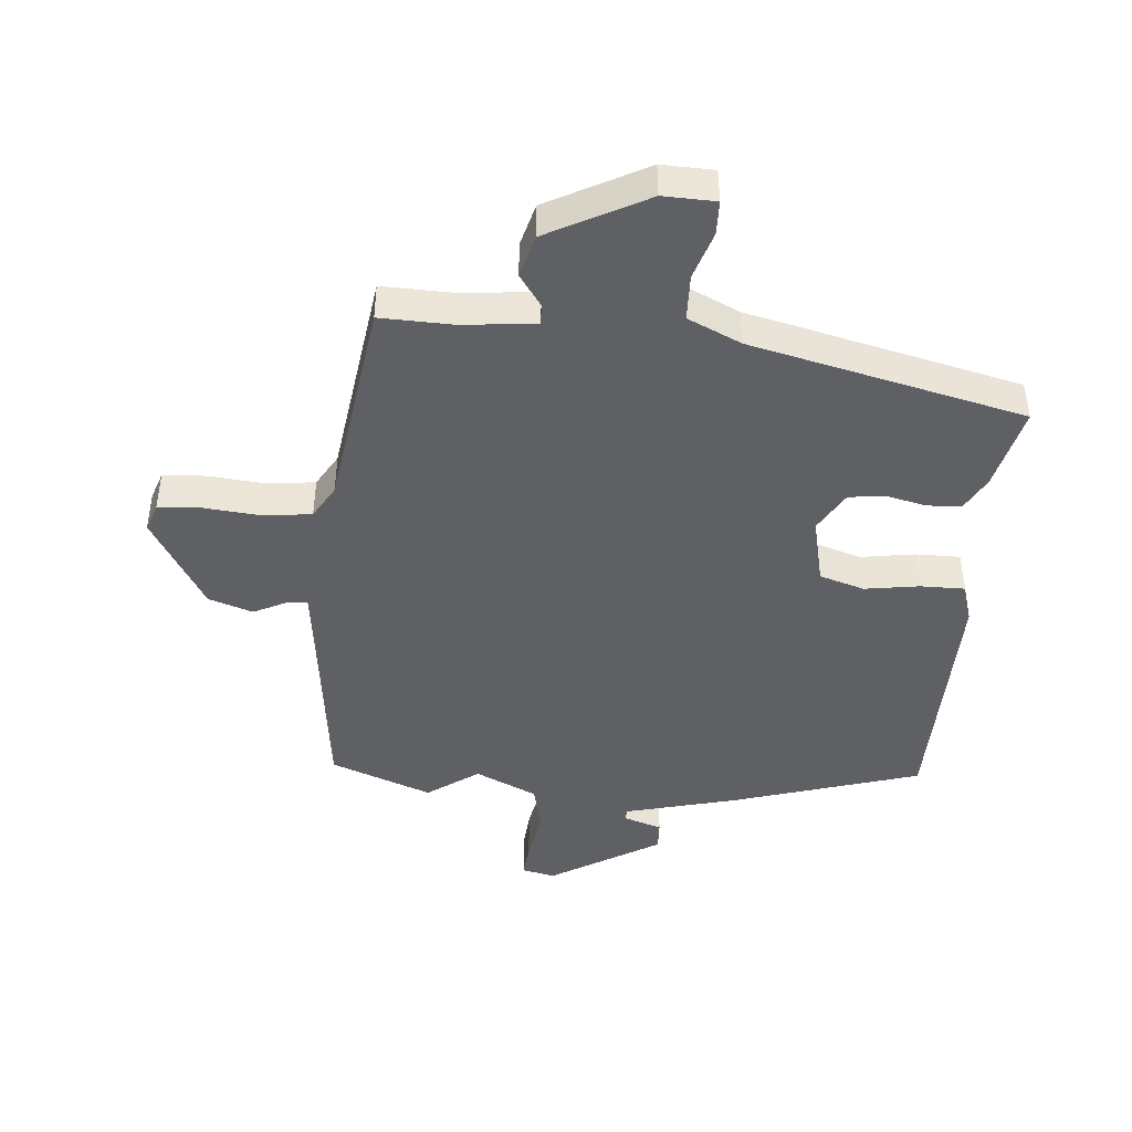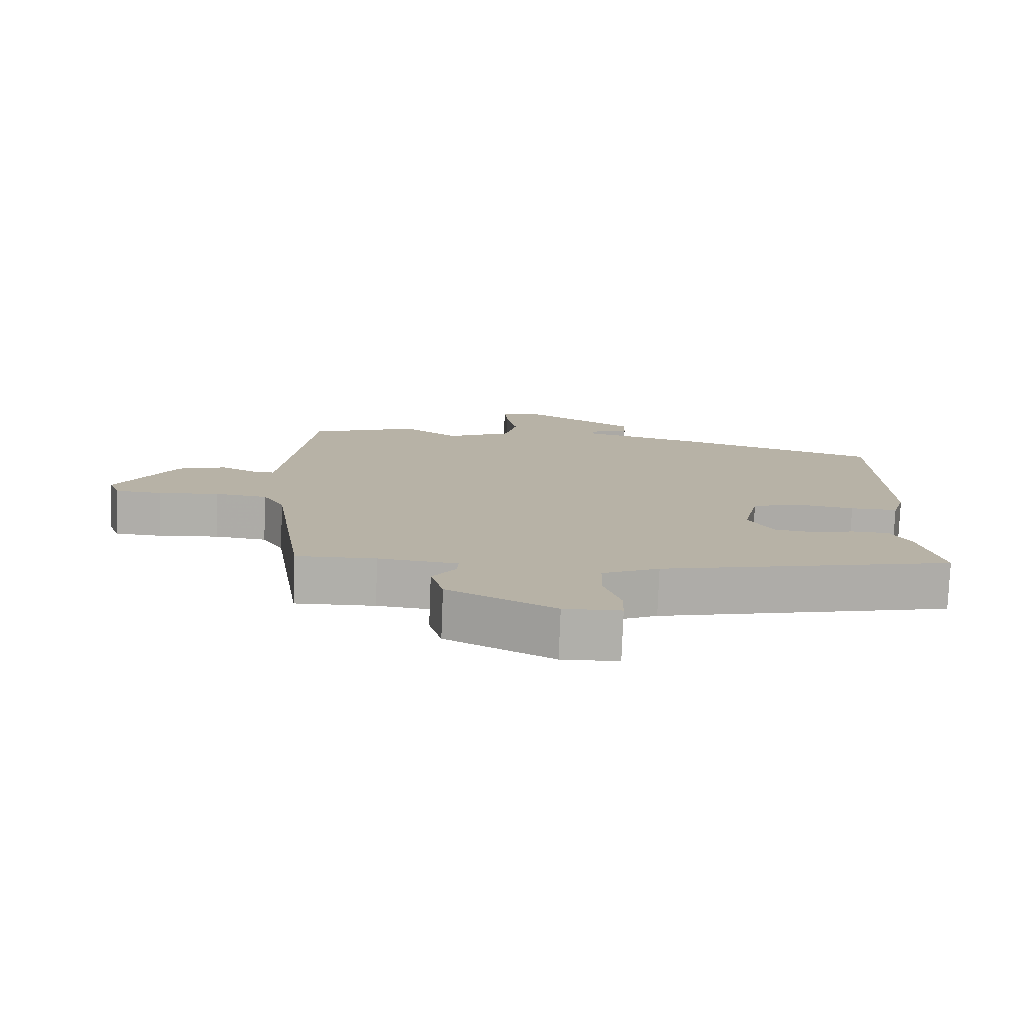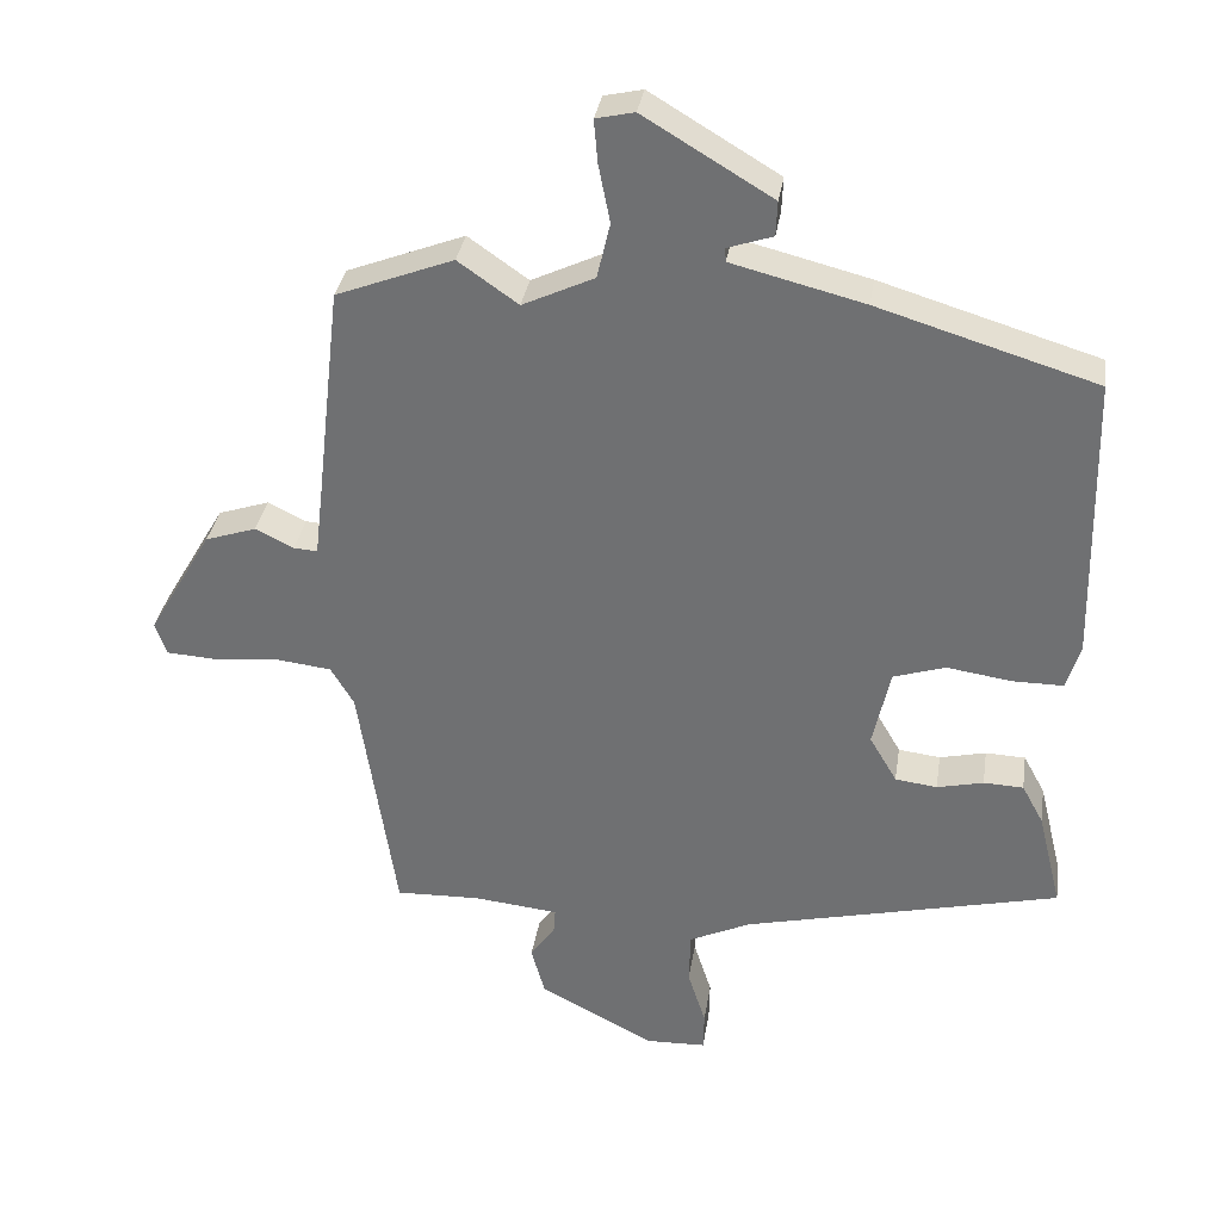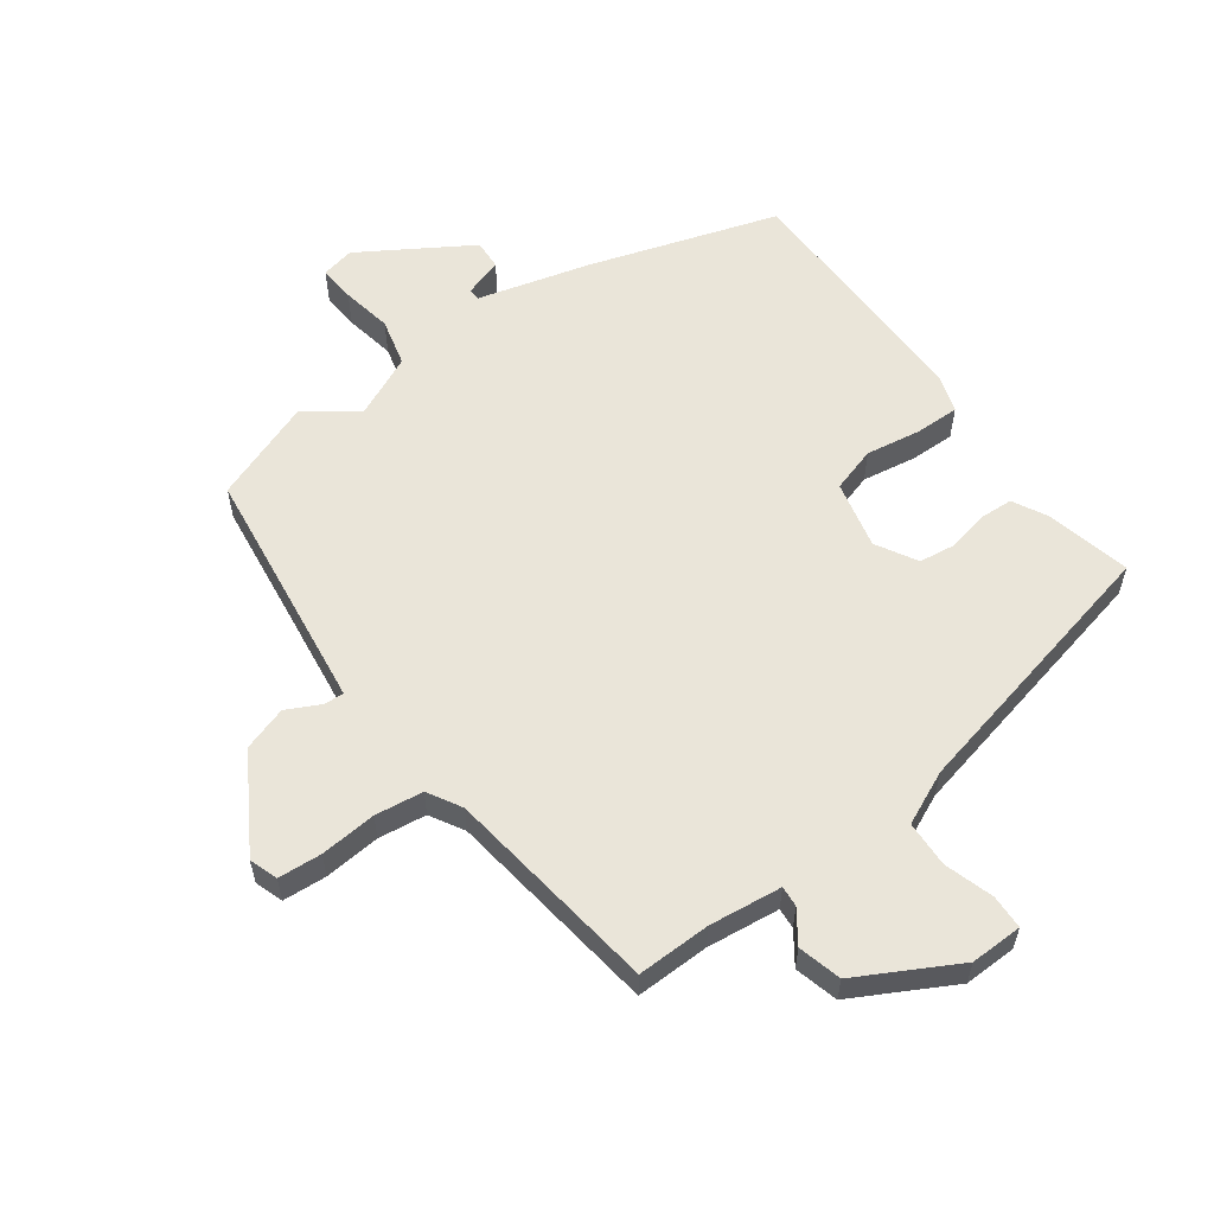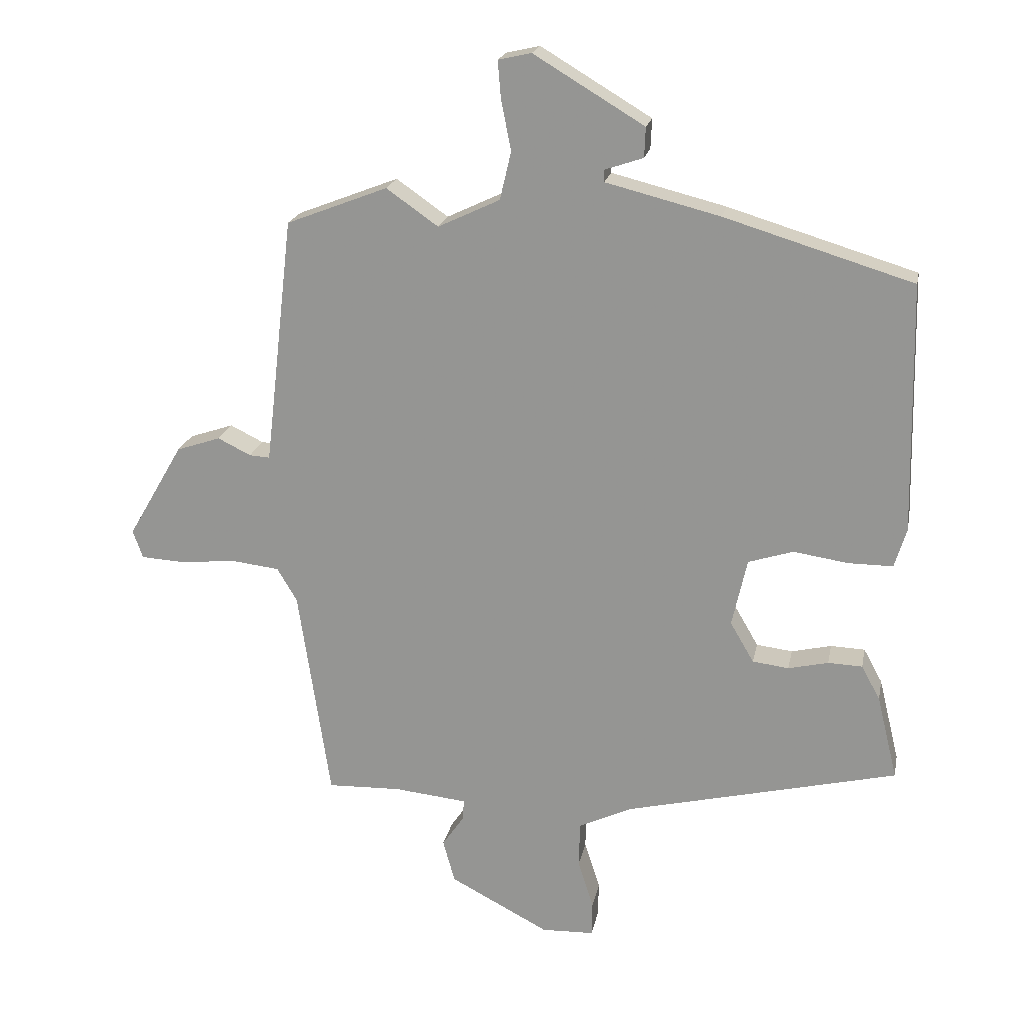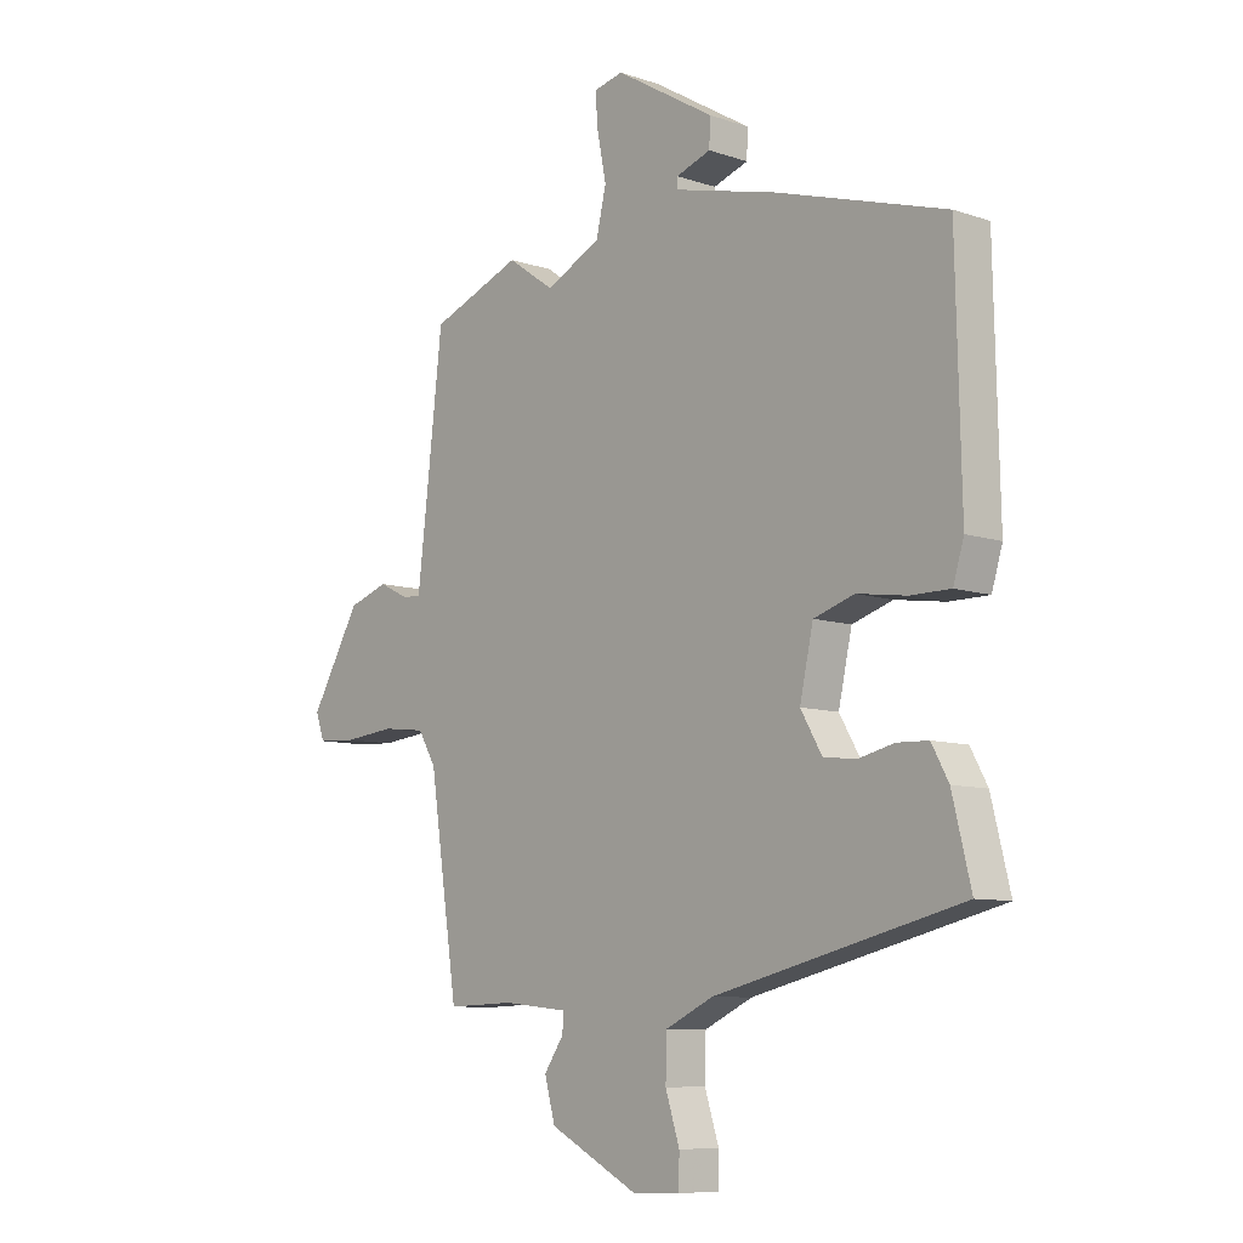
<metadata>
{"format":"obj","ext":"obj","renderer":"f3d","projection":"perspective","resolution":1024,"background":"white","views":[{"elev":-44.1,"azim":175.4,"up":"+Y"},{"elev":-77.8,"azim":177.8,"up":"+Z"},{"elev":33.9,"azim":-171.2,"up":"+Z"},{"elev":58.0,"azim":144.7,"up":"+Y"},{"elev":20.3,"azim":-168.9,"up":"+Z"},{"elev":-8.7,"azim":-132.1,"up":"+Z"}]}
</metadata>
<code>
v -0.495 0.07 -0.385
v -0.462 0.07 -0.25
v -0.432 0.07 -0.195
v -0.377 0.07 -0.193
v -0.313 0.07 -0.208
v -0.255 0.07 -0.201
v -0.217 0.07 -0.136
v -0.241 0.07 -0.027
v -0.313 0.07 -0.004
v -0.401 0.07 -0.017
v -0.472 0.07 -0.017
v -0.491 0.07 0.046
v -0.482 0.07 0.446
v -0.181 0.07 0.537
v 0.002 0.07 0.583
v 0.003 0.07 0.602
v -0.059 0.07 0.623
v -0.061 0.07 0.671
v 0.116 0.07 0.777
v 0.169 0.07 0.765
v 0.164 0.07 0.706
v 0.148 0.07 0.625
v 0.166 0.07 0.548
v 0.265 0.07 0.501
v 0.348 0.07 0.559
v 0.51 0.07 0.496
v 0.544 0.07 0.2
v 0.556 0.07 0.098
v 0.589 0.07 0.1
v 0.642 0.07 0.126
v 0.713 0.07 0.102
v 0.802 0.07 -0.051
v 0.786 0.07 -0.096
v 0.716 0.07 -0.1
v 0.626 0.07 -0.091
v 0.549 0.07 -0.1
v 0.517 0.07 -0.154
v 0.466 0.07 -0.497
v 0.348 0.07 -0.493
v 0.231 0.07 -0.505
v 0.233 0.07 -0.538
v 0.268 0.07 -0.589
v 0.249 0.07 -0.658
v 0.09 0.07 -0.741
v 0.006 0.07 -0.738
v 0.005 0.07 -0.683
v 0.03 0.07 -0.605
v 0.028 0.07 -0.531
v -0.057 0.07 -0.491
v -0.495 0 -0.385
v -0.462 0 -0.25
v -0.432 0 -0.195
v -0.377 0 -0.193
v -0.313 0 -0.208
v -0.255 0 -0.201
v -0.217 0 -0.136
v -0.241 0 -0.027
v -0.313 0 -0.004
v -0.401 0 -0.017
v -0.472 0 -0.017
v -0.491 0 0.046
v -0.482 0 0.446
v -0.181 0 0.537
v 0.002 0 0.583
v 0.003 0 0.602
v -0.059 0 0.623
v -0.061 0 0.671
v 0.116 0 0.777
v 0.169 0 0.765
v 0.164 0 0.706
v 0.148 0 0.625
v 0.166 0 0.548
v 0.265 0 0.501
v 0.348 0 0.559
v 0.51 0 0.496
v 0.544 0 0.2
v 0.556 0 0.098
v 0.589 0 0.1
v 0.642 0 0.126
v 0.713 0 0.102
v 0.802 0 -0.051
v 0.786 0 -0.096
v 0.716 0 -0.1
v 0.626 0 -0.091
v 0.549 0 -0.1
v 0.517 0 -0.154
v 0.466 0 -0.497
v 0.348 0 -0.493
v 0.231 0 -0.505
v 0.233 0 -0.538
v 0.268 0 -0.589
v 0.249 0 -0.658
v 0.09 0 -0.741
v 0.006 0 -0.738
v 0.005 0 -0.683
v 0.03 0 -0.605
v 0.028 0 -0.531
v -0.057 0 -0.491
f 44 45 46 47
f 44 47 48
f 41 42 43 44
f 40 41 44 48
f 37 38 39
f 37 39 40
f 36 37 40 48
f 32 33 34 35
f 32 35 36
f 29 30 31 32
f 28 29 32 36
f 27 28 36 48
f 24 25 26 27
f 23 24 27 48
f 19 20 21 22
f 17 18 19 22
f 16 17 22 23
f 15 16 23 48
f 9 10 11 12
f 9 12 13 14
f 2 3 4 5
f 49 1 2 5
f 49 5 6
f 48 49 6 7
f 15 48 7 8
f 8 9 14 15
f 96 95 94 93
f 97 96 93
f 93 92 91 90
f 97 93 90 89
f 88 87 86
f 89 88 86
f 97 89 86 85
f 84 83 82 81
f 85 84 81
f 81 80 79 78
f 85 81 78 77
f 97 85 77 76
f 76 75 74 73
f 97 76 73 72
f 71 70 69 68
f 71 68 67 66
f 72 71 66 65
f 97 72 65 64
f 61 60 59 58
f 63 62 61 58
f 54 53 52 51
f 54 51 50 98
f 55 54 98
f 56 55 98 97
f 57 56 97 64
f 64 63 58 57
f 1 50 51 2
f 2 51 52 3
f 3 52 53 4
f 4 53 54 5
f 5 54 55 6
f 6 55 56 7
f 7 56 57 8
f 8 57 58 9
f 9 58 59 10
f 10 59 60 11
f 11 60 61 12
f 12 61 62 13
f 13 62 63 14
f 14 63 64 15
f 15 64 65 16
f 16 65 66 17
f 17 66 67 18
f 18 67 68 19
f 19 68 69 20
f 20 69 70 21
f 21 70 71 22
f 22 71 72 23
f 23 72 73 24
f 24 73 74 25
f 25 74 75 26
f 26 75 76 27
f 27 76 77 28
f 28 77 78 29
f 29 78 79 30
f 30 79 80 31
f 31 80 81 32
f 32 81 82 33
f 33 82 83 34
f 34 83 84 35
f 35 84 85 36
f 36 85 86 37
f 37 86 87 38
f 38 87 88 39
f 39 88 89 40
f 40 89 90 41
f 41 90 91 42
f 42 91 92 43
f 43 92 93 44
f 44 93 94 45
f 45 94 95 46
f 46 95 96 47
f 47 96 97 48
f 48 97 98 49
f 49 98 50 1

</code>
